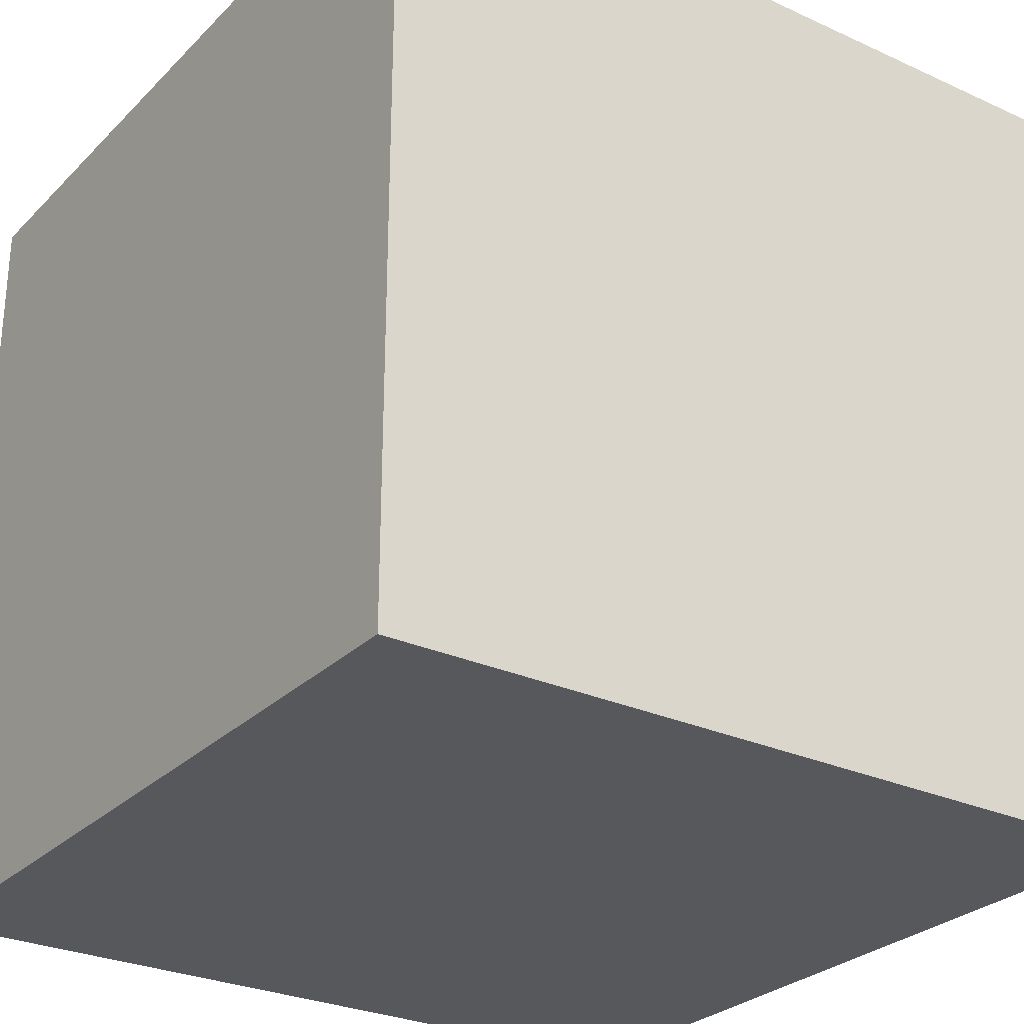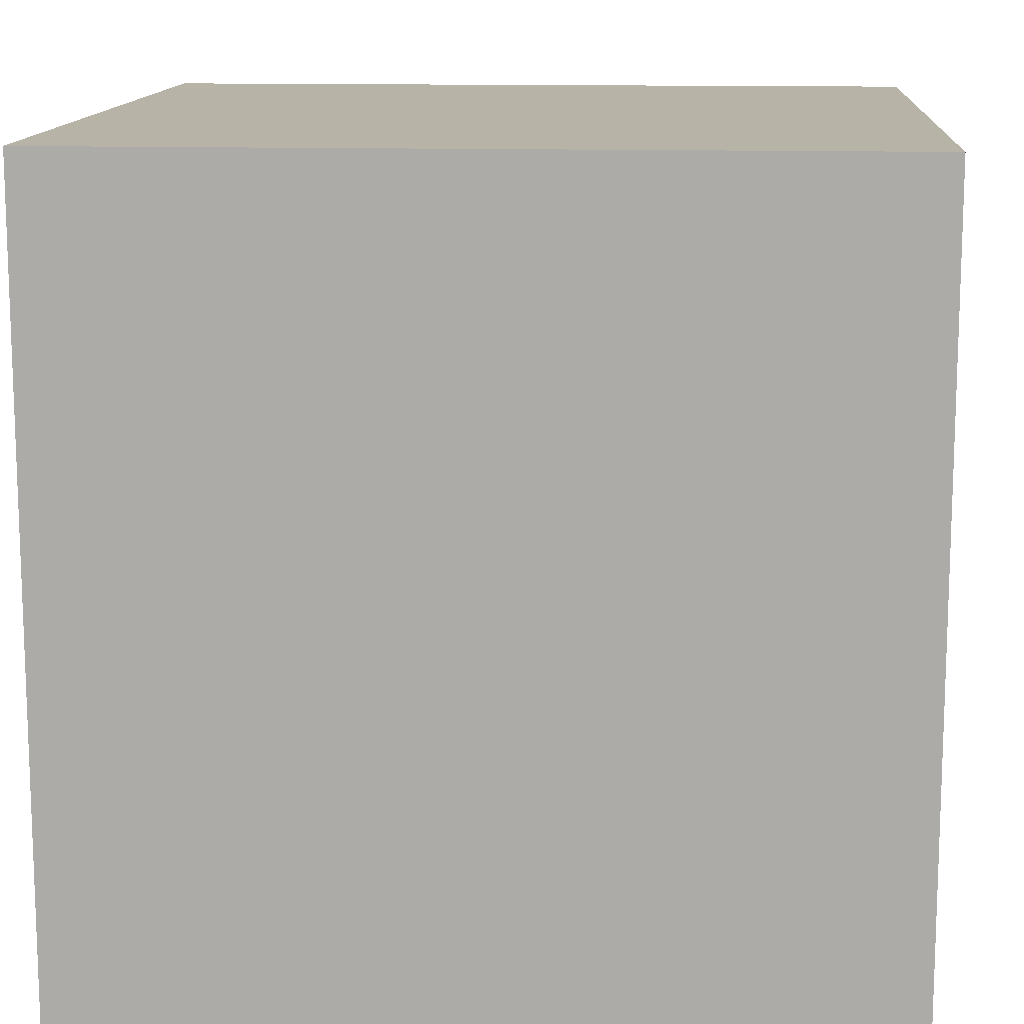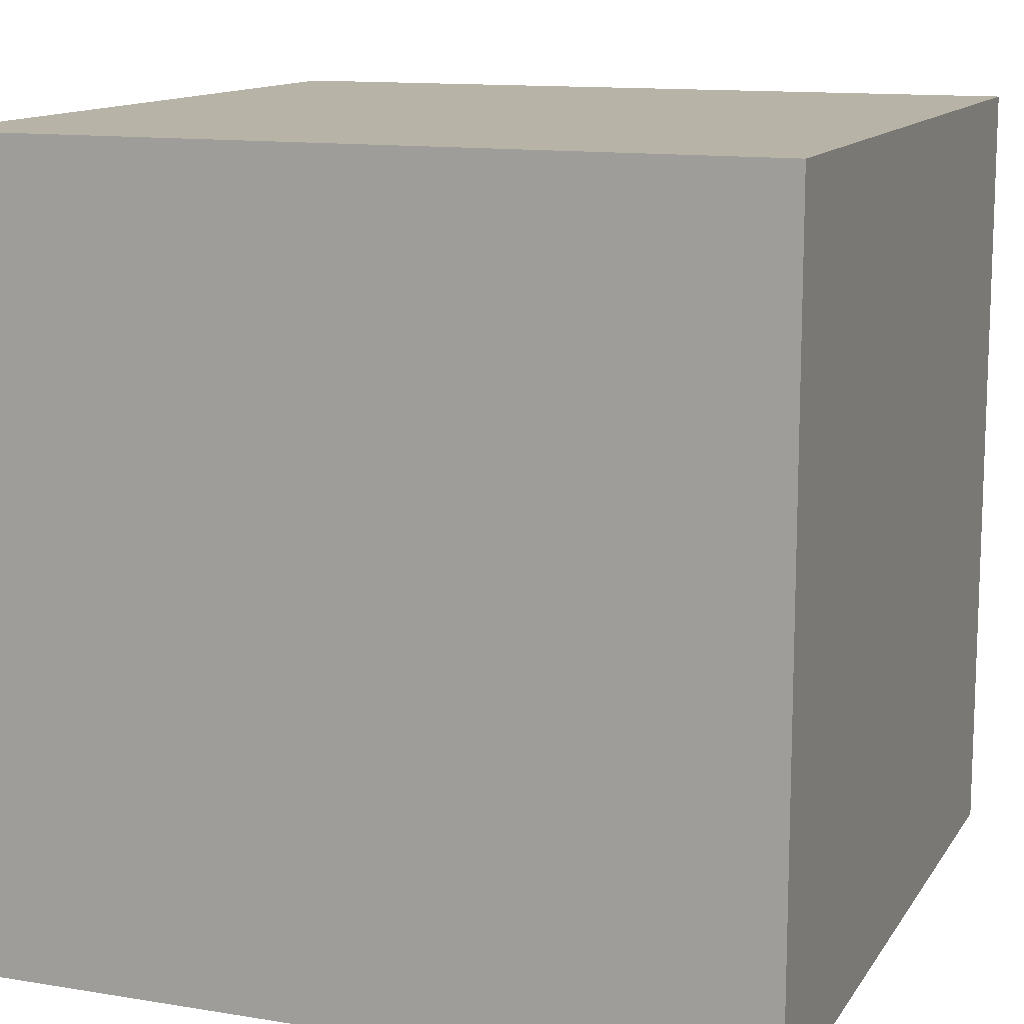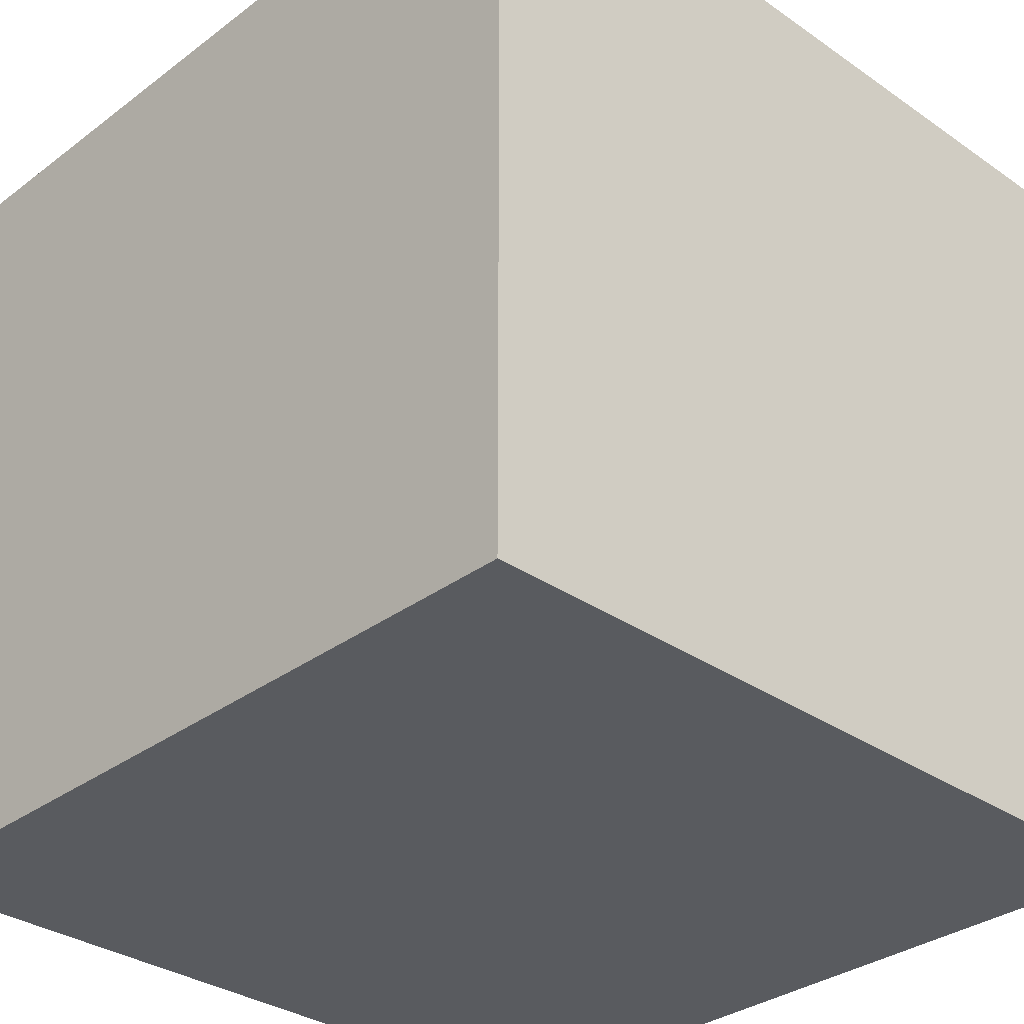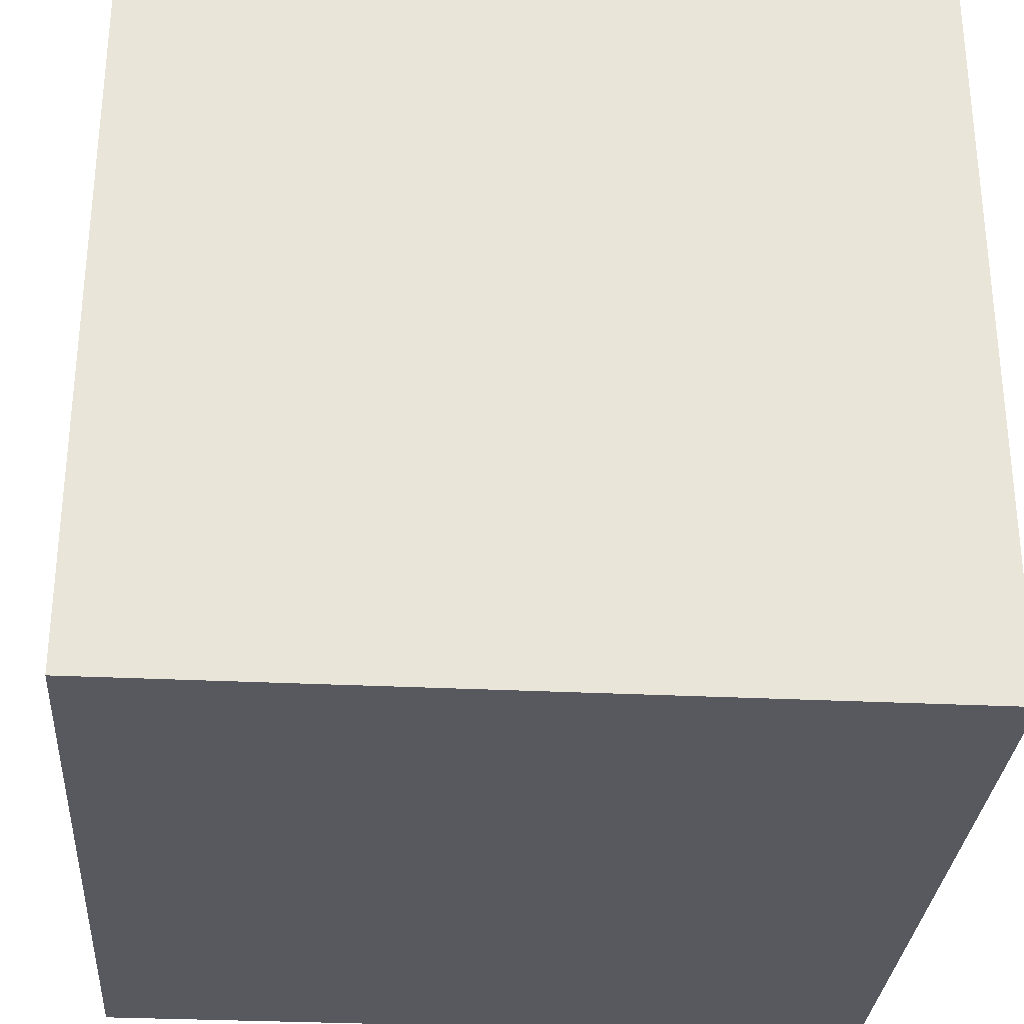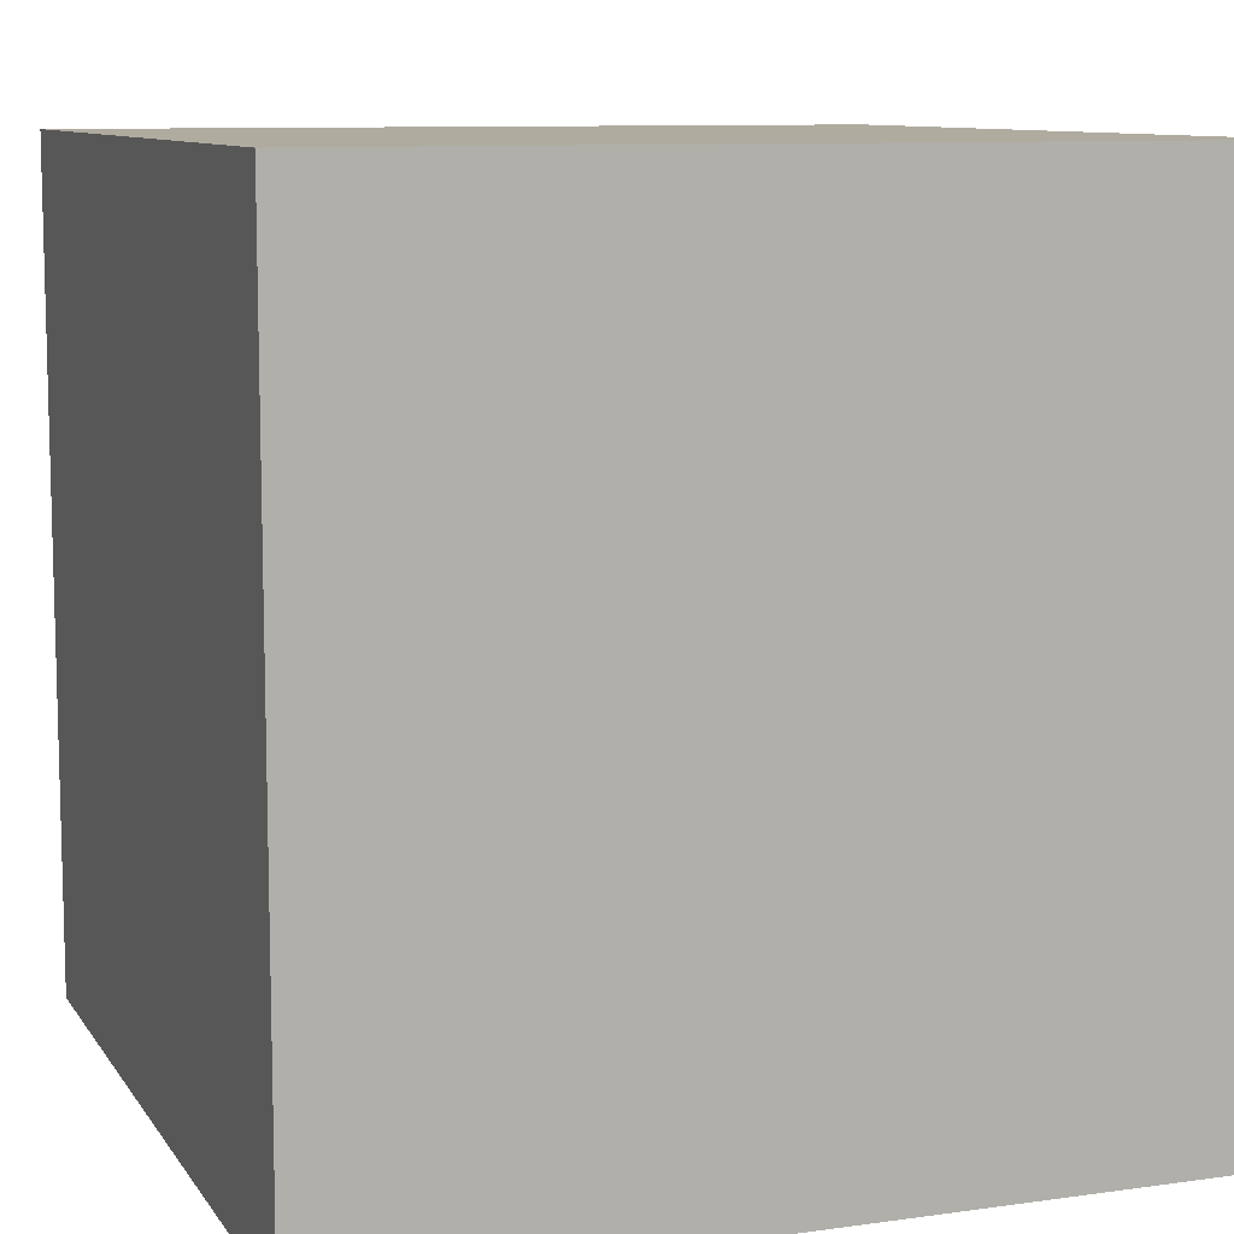
<metadata>
{"format":"obj","ext":"obj","renderer":"f3d","projection":"perspective","resolution":1024,"background":"white","views":[{"elev":-28.0,"azim":-124.7,"up":"+Z"},{"elev":12.9,"azim":94.0,"up":"+Z"},{"elev":12.6,"azim":-69.1,"up":"+Z"},{"elev":-32.4,"azim":136.1,"up":"+Y"},{"elev":-30.3,"azim":85.9,"up":"+Y"},{"elev":9.6,"azim":159.9,"up":"+Y"}]}
</metadata>
<code>
o Cube
v -1500 1500 1500
v -1500 1500 -1500
v 1500 1500 -1500
v 1500 1500 1500
v -1500 -1500 1500
v -1500 -1500 -1500
v 1500 -1500 -1500
v 1500 -1500 1500
f 1 2 3
f 5 8 7
f 1 5 6
f 2 6 7
f 3 7 4
f 5 1 4
f 4 1 3
f 6 5 7
f 2 1 6
f 3 2 7
f 7 8 4
f 8 5 4

</code>
